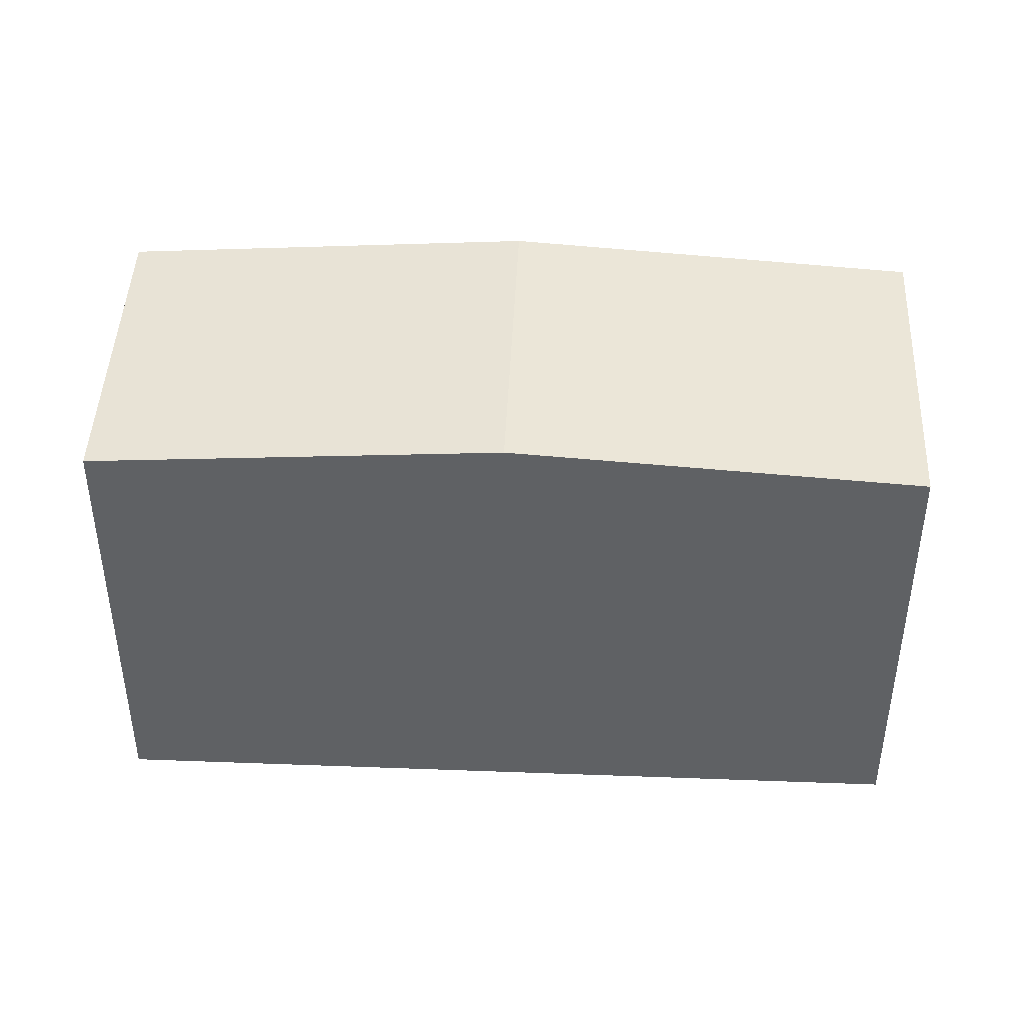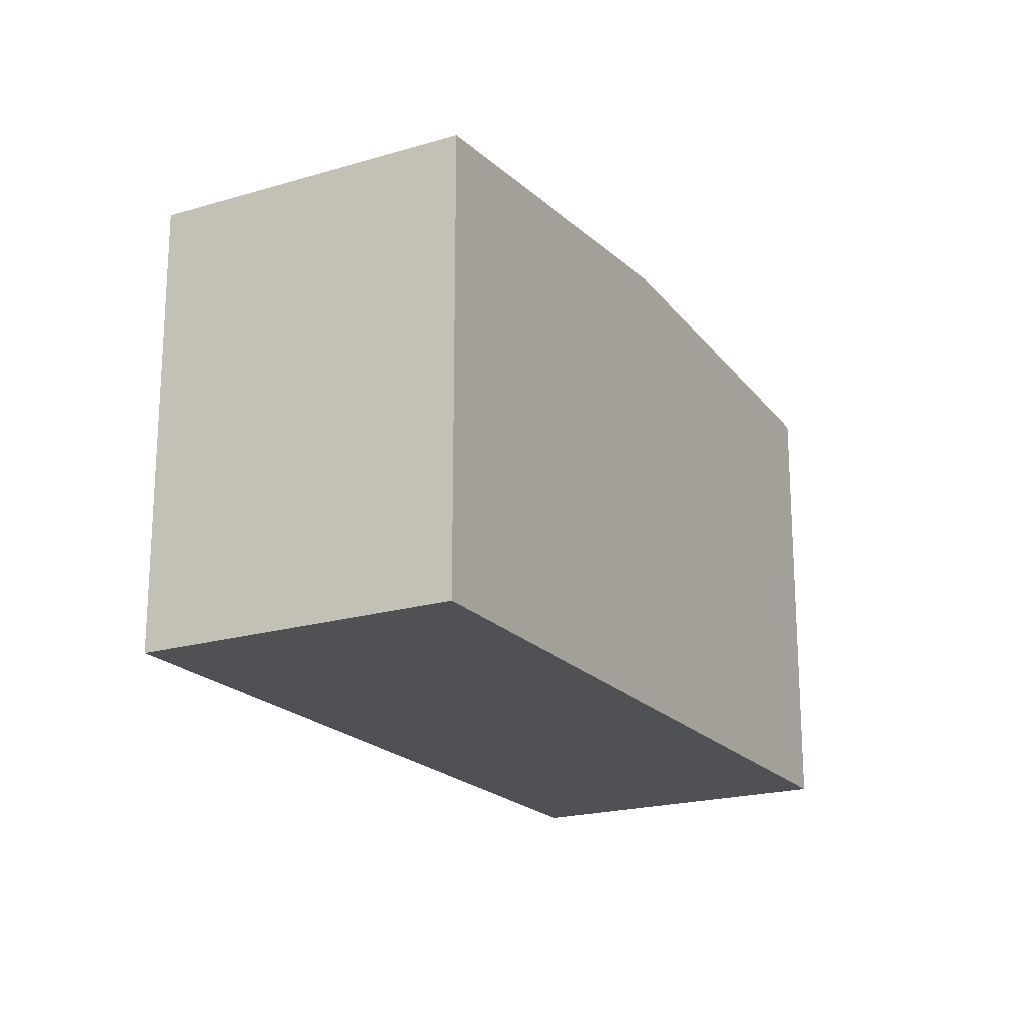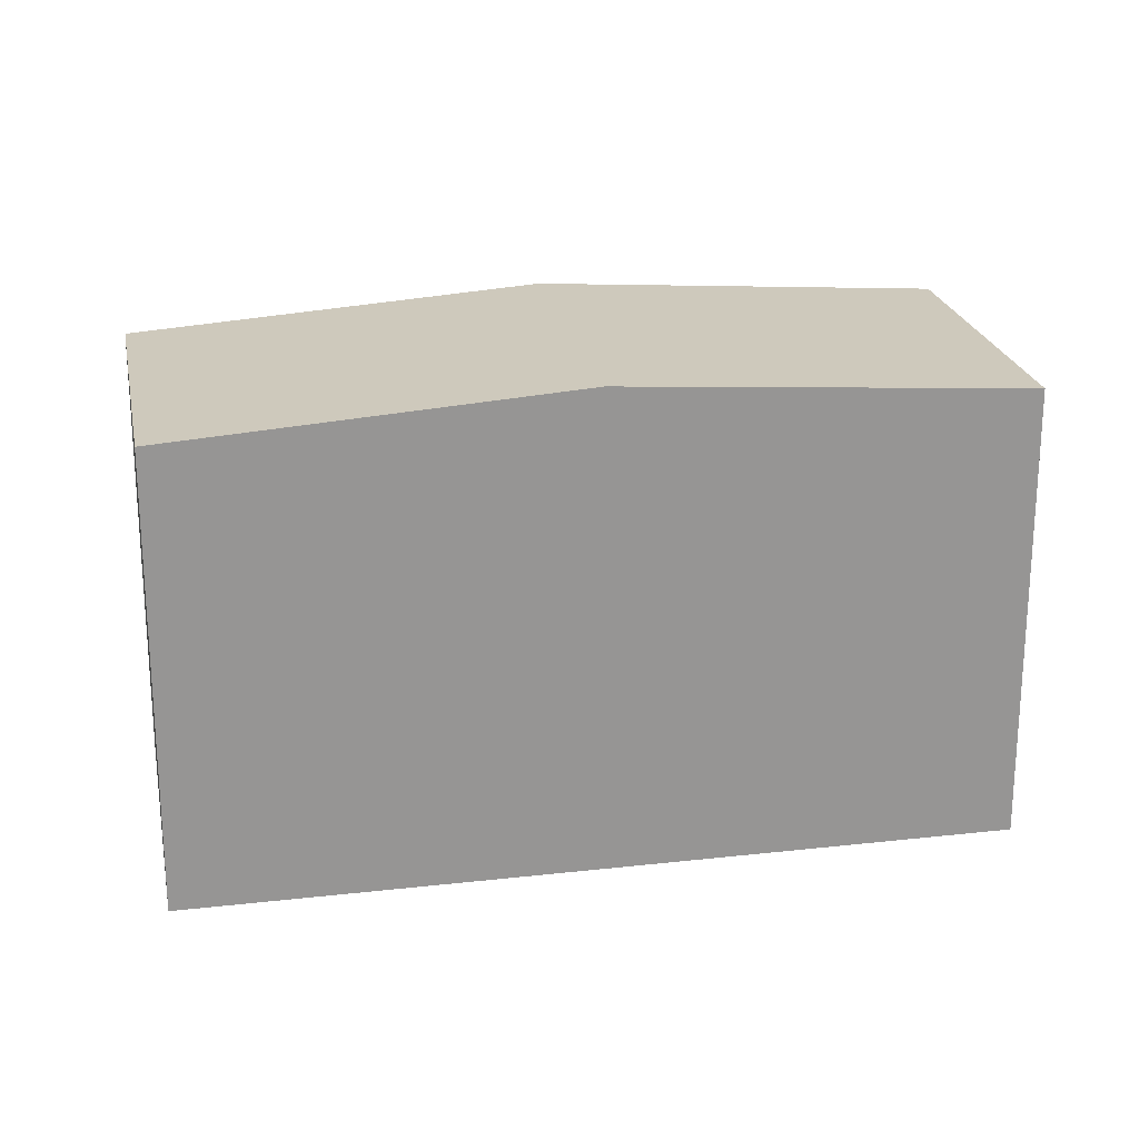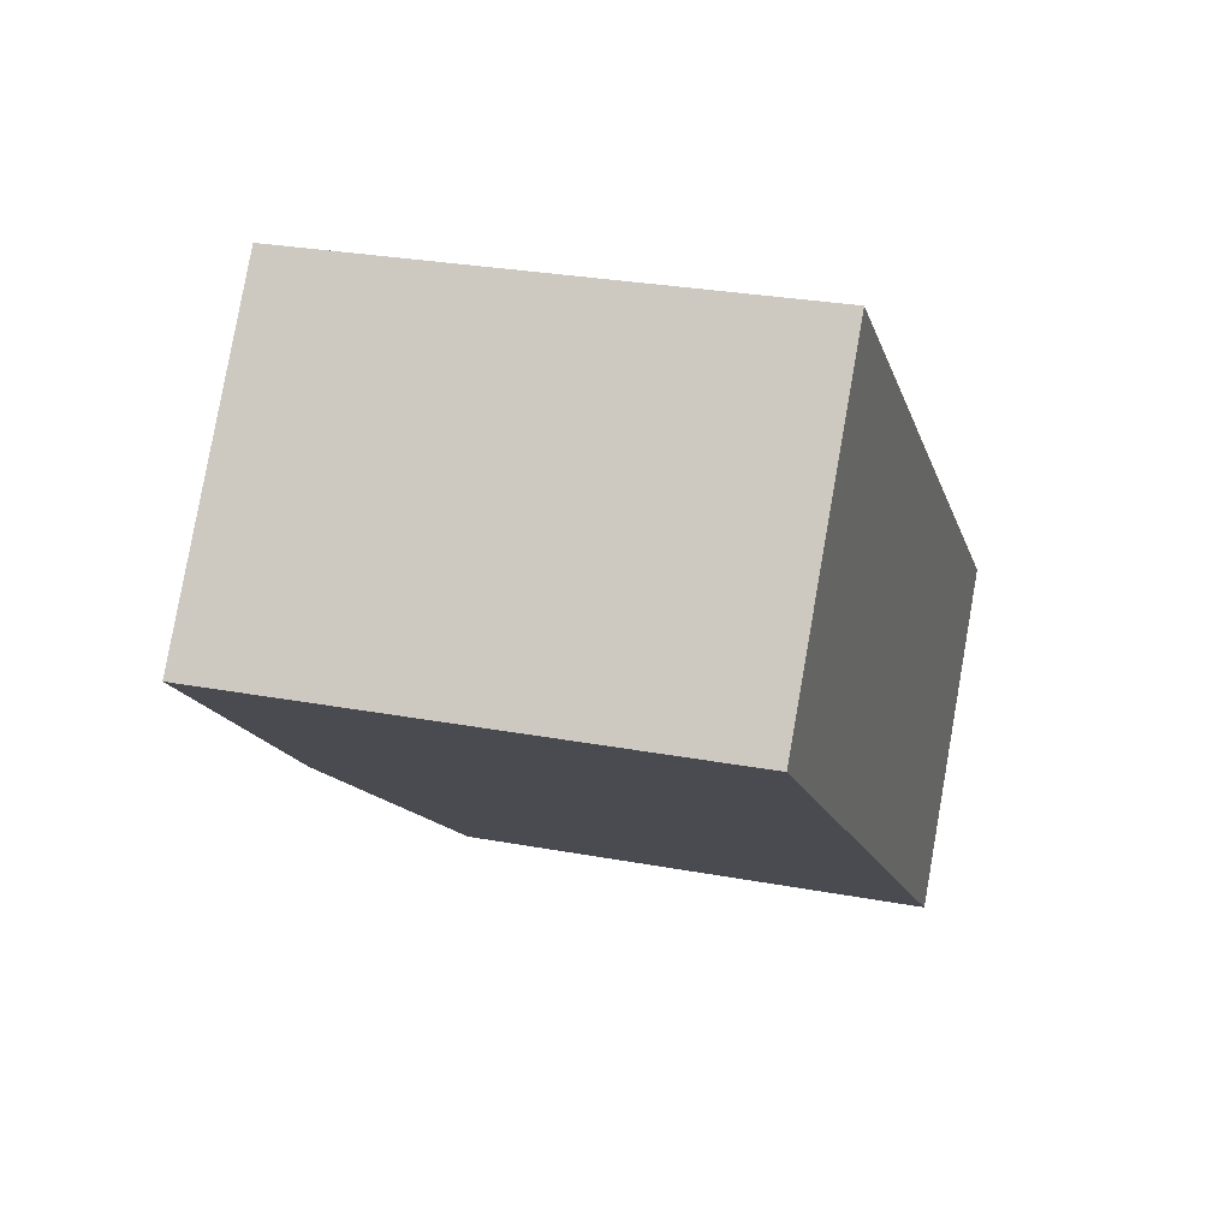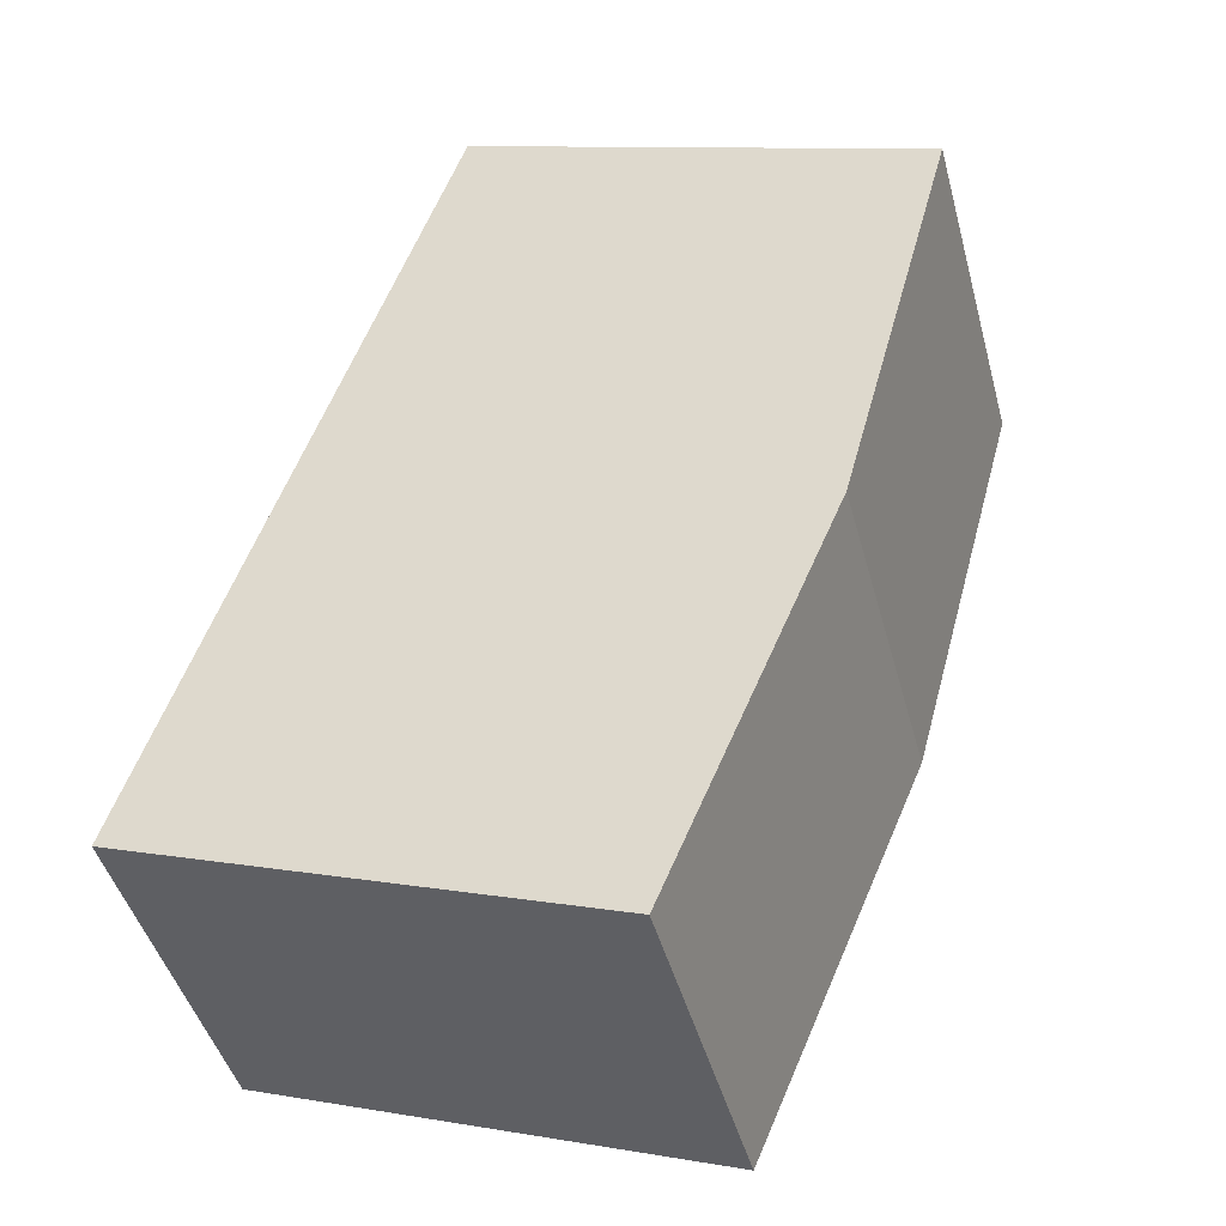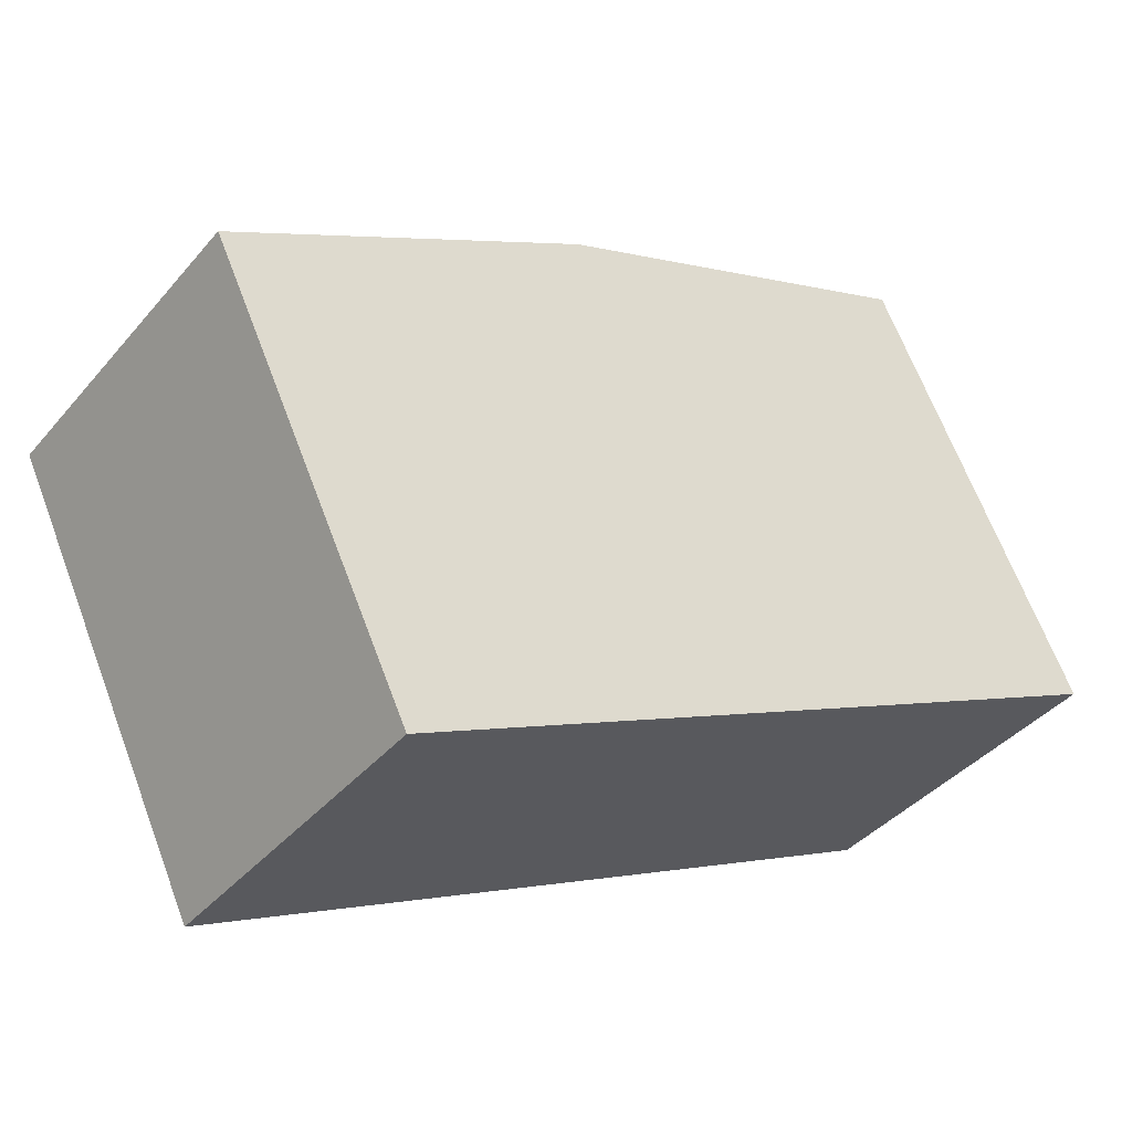
<metadata>
{"format":"obj","ext":"obj","renderer":"f3d","projection":"perspective","resolution":1024,"background":"white","views":[{"elev":44.5,"azim":41.2,"up":"+Y"},{"elev":-20.1,"azim":157.4,"up":"+Y"},{"elev":22.7,"azim":-152.3,"up":"+Y"},{"elev":27.5,"azim":-73.9,"up":"+Z"},{"elev":10.1,"azim":113.8,"up":"+Z"},{"elev":66.4,"azim":-20.7,"up":"+Z"}]}
</metadata>
<code>
v  5.617 8.5 -4.505
v  14.85 8.007 -4.467
v  11.23 8.007 -9.006
v  9.235 8.5 0.031
v  0 8.007 4.903e-16
v  3.626 8.007 4.524
v  11.23 5.515e-16 -9.006
v  5.617 2.759e-16 -4.505
v  0 0 0
v  3.626 -2.77e-16 4.524
v  9.235 -1.898e-18 0.031
v  14.85 2.735e-16 -4.467
g defaultobject
f 1 2 3
f 2 1 4
f 5 4 1
f 4 5 6
f 7 1 3
f 1 7 5
f 5 7 8
f 5 8 9
f 9 6 5
f 6 9 10
f 10 4 6
f 4 10 2
f 2 10 11
f 2 11 12
f 12 3 2
f 3 12 7
f 8 10 9
f 10 8 11
f 11 8 7
f 11 7 12

</code>
